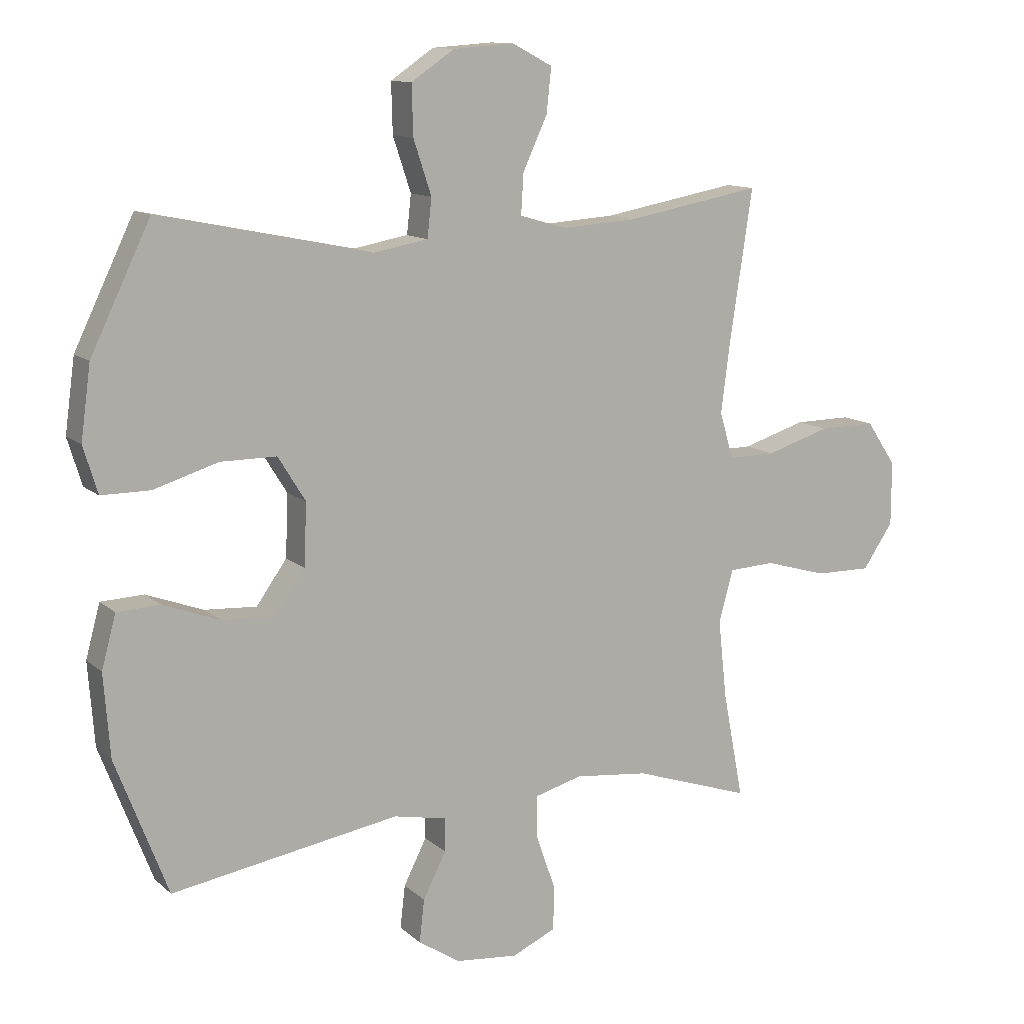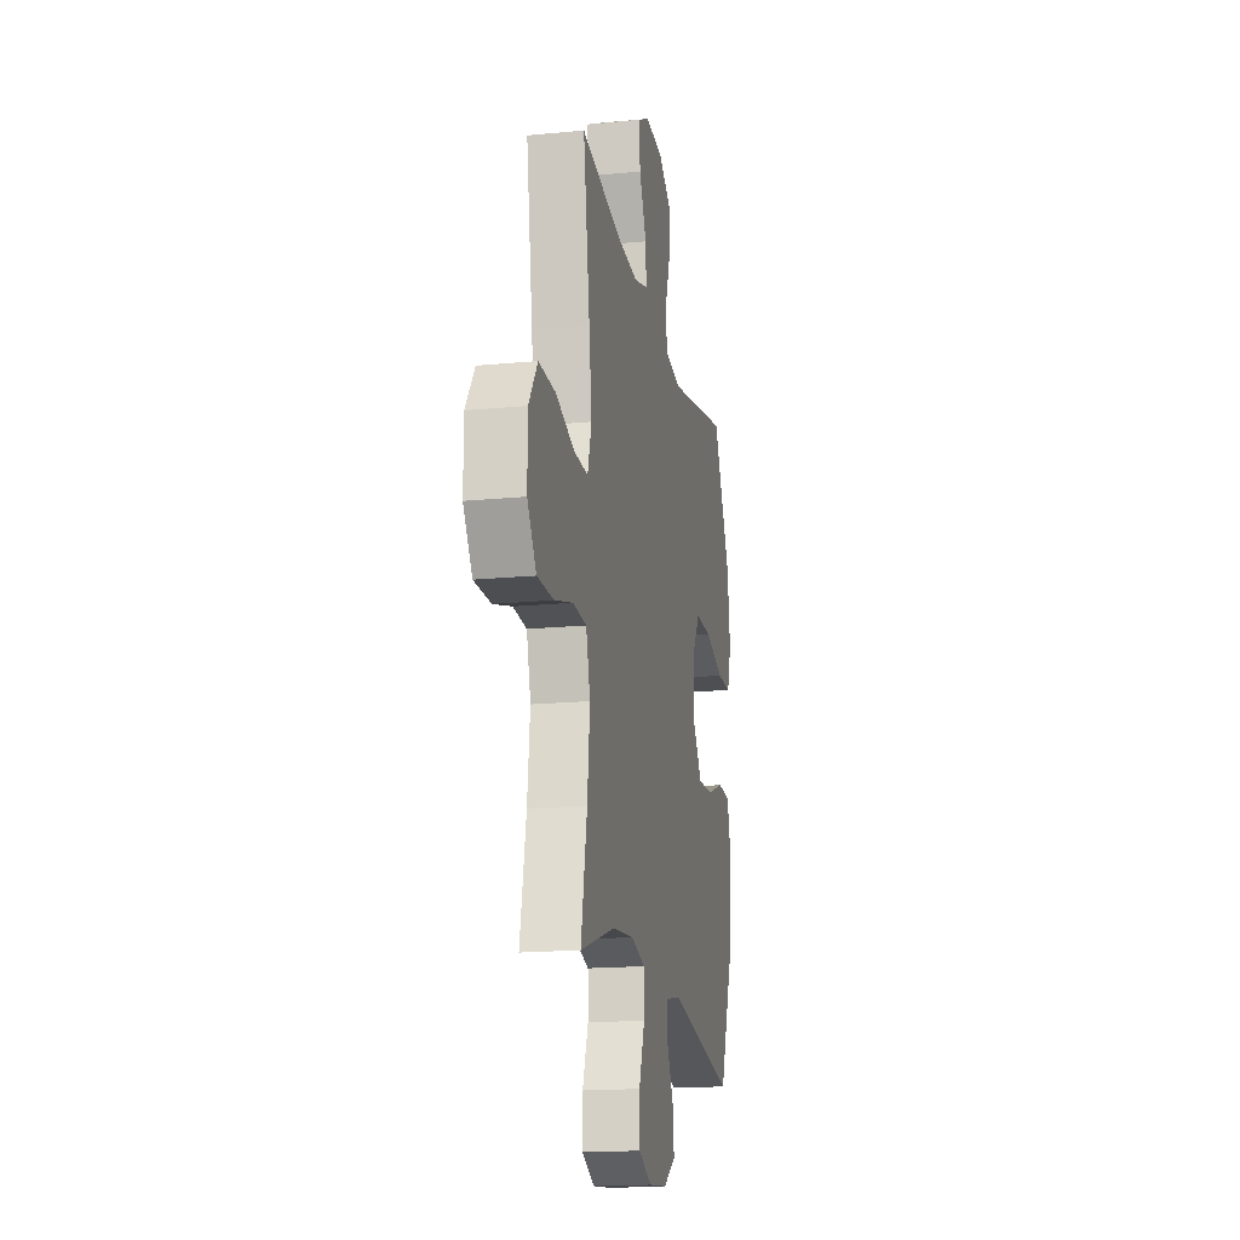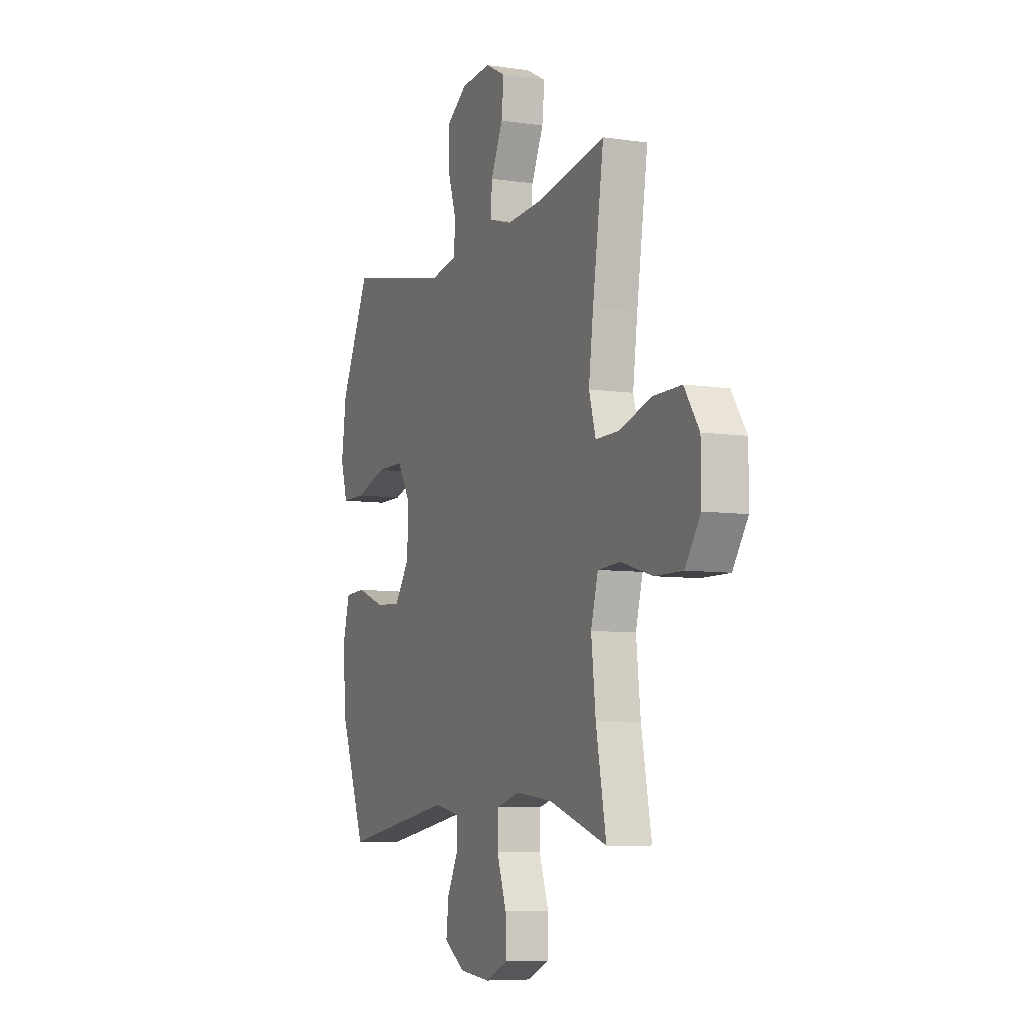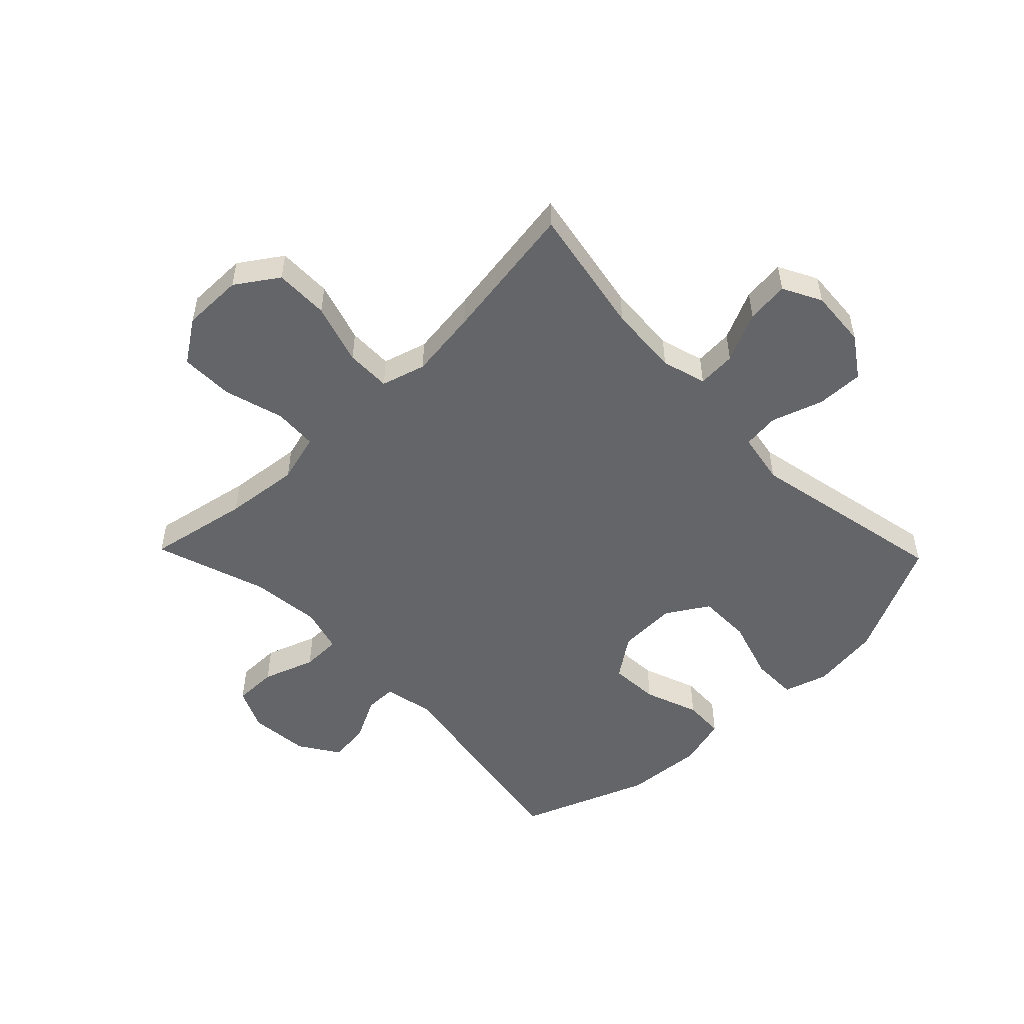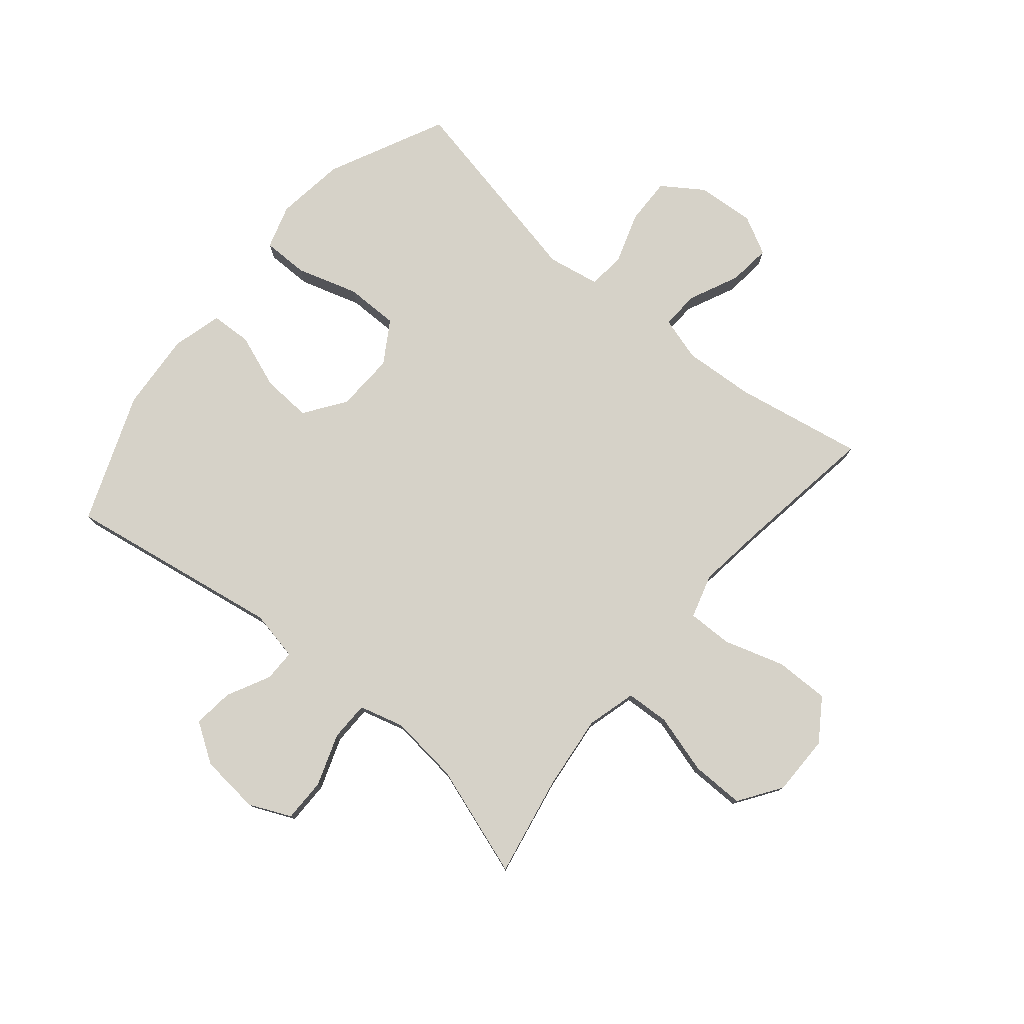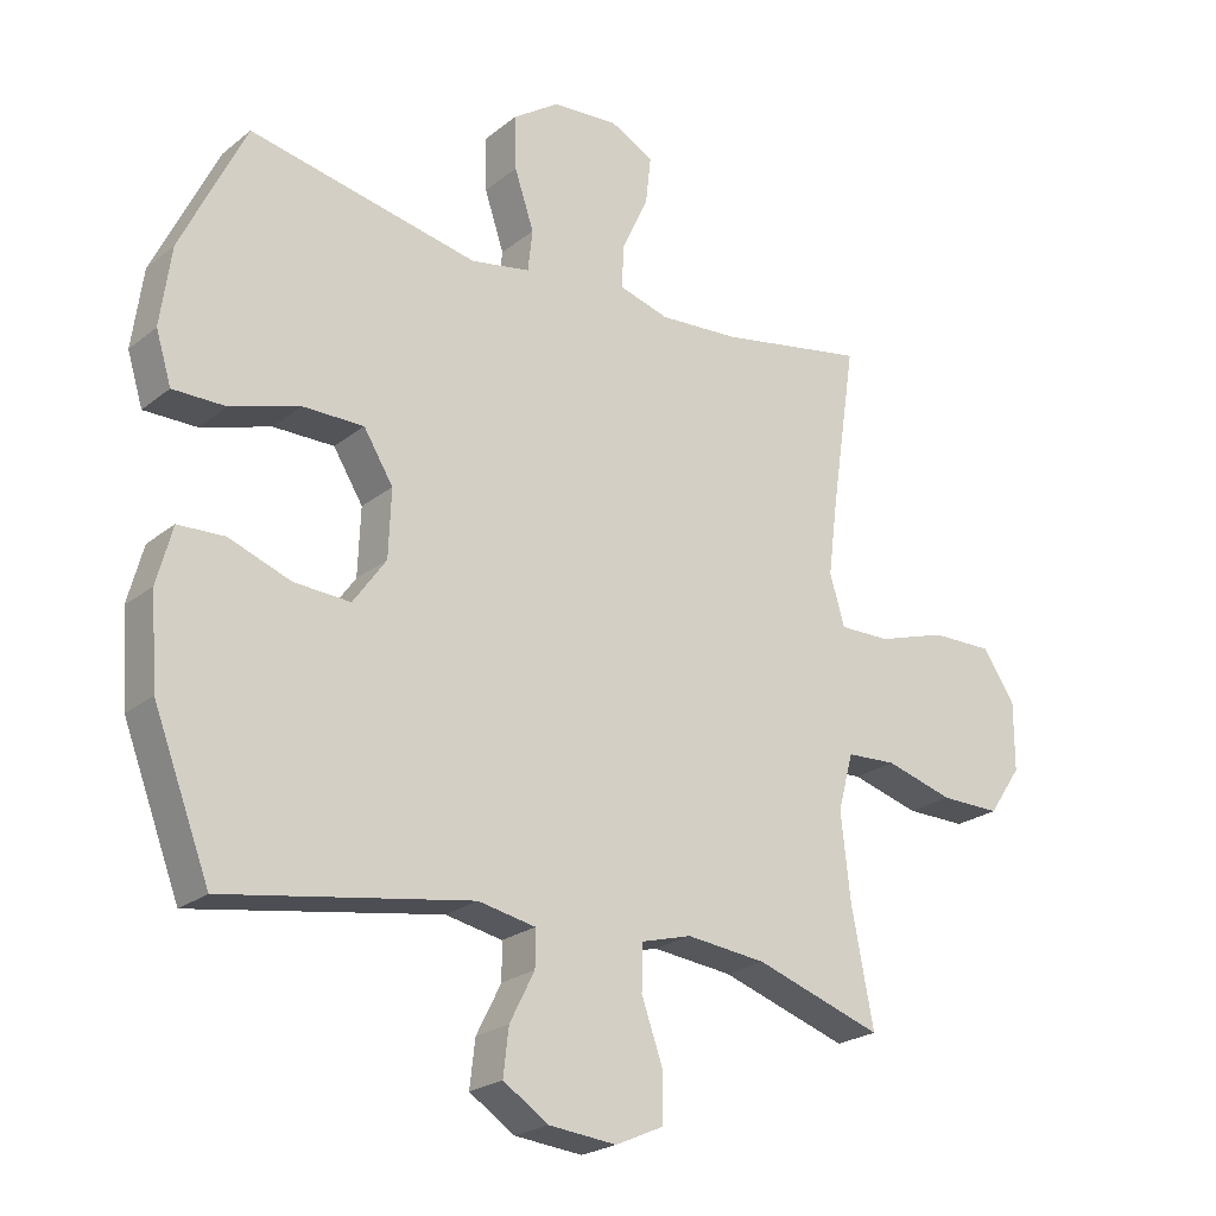
<metadata>
{"format":"obj","ext":"obj","renderer":"f3d","projection":"perspective","resolution":1024,"background":"white","views":[{"elev":11.9,"azim":152.0,"up":"+Z"},{"elev":-17.5,"azim":-79.1,"up":"+Z"},{"elev":-7.2,"azim":-113.2,"up":"+Z"},{"elev":-51.6,"azim":-45.9,"up":"+Y"},{"elev":78.0,"azim":-140.2,"up":"+Y"},{"elev":-23.0,"azim":142.9,"up":"+Z"}]}
</metadata>
<code>
v 0.5 0.07 0.5
v 0.596 0.07 0.301
v 0.612 0.07 0.184
v 0.589 0.07 0.109
v 0.511 0.07 0.109
v 0.407 0.07 0.141
v 0.317 0.07 0.141
v 0.273 0.07 0.07
v 0.277 0.07 -0.03
v 0.326 0.07 -0.099
v 0.41 0.07 -0.094
v 0.502 0.07 -0.06
v 0.571 0.07 -0.063
v 0.594 0.07 -0.148
v 0.584 0.07 -0.281
v 0.5 0.07 -0.5
v 0.133 0.07 -0.439
v 0.048 0.07 -0.456
v 0.048 0.07 -0.51
v 0.085 0.07 -0.583
v 0.093 0.07 -0.652
v 0.026 0.07 -0.696
v -0.075 0.07 -0.706
v -0.146 0.07 -0.674
v -0.146 0.07 -0.6
v -0.115 0.07 -0.512
v -0.116 0.07 -0.445
v -0.192 0.07 -0.424
v -0.311 0.07 -0.437
v -0.5 0.07 -0.5
v -0.467 0.07 -0.328
v -0.453 0.07 -0.201
v -0.476 0.07 -0.117
v -0.55 0.07 -0.113
v -0.651 0.07 -0.142
v -0.741 0.07 -0.143
v -0.79 0.07 -0.071
v -0.79 0.07 0.032
v -0.742 0.07 0.103
v -0.65 0.07 0.102
v -0.547 0.07 0.07
v -0.471 0.07 0.069
v -0.449 0.07 0.144
v -0.464 0.07 0.261
v -0.5 0.07 0.5
v -0.281 0.07 0.46
v -0.161 0.07 0.452
v -0.086 0.07 0.474
v -0.09 0.07 0.539
v -0.129 0.07 0.623
v -0.137 0.07 0.695
v -0.072 0.07 0.729
v 0.026 0.07 0.722
v 0.095 0.07 0.675
v 0.093 0.07 0.595
v 0.064 0.07 0.508
v 0.071 0.07 0.446
v 0.159 0.07 0.43
v 0.5 0 0.5
v 0.596 0 0.301
v 0.612 0 0.184
v 0.589 0 0.109
v 0.511 0 0.109
v 0.407 0 0.141
v 0.317 0 0.141
v 0.273 0 0.07
v 0.277 0 -0.03
v 0.326 0 -0.099
v 0.41 0 -0.094
v 0.502 0 -0.06
v 0.571 0 -0.063
v 0.594 0 -0.148
v 0.584 0 -0.281
v 0.5 0 -0.5
v 0.133 0 -0.439
v 0.048 0 -0.456
v 0.048 0 -0.51
v 0.085 0 -0.583
v 0.093 0 -0.652
v 0.026 0 -0.696
v -0.075 0 -0.706
v -0.146 0 -0.674
v -0.146 0 -0.6
v -0.115 0 -0.512
v -0.116 0 -0.445
v -0.192 0 -0.424
v -0.311 0 -0.437
v -0.5 0 -0.5
v -0.467 0 -0.328
v -0.453 0 -0.201
v -0.476 0 -0.117
v -0.55 0 -0.113
v -0.651 0 -0.142
v -0.741 0 -0.143
v -0.79 0 -0.071
v -0.79 0 0.032
v -0.742 0 0.103
v -0.65 0 0.102
v -0.547 0 0.07
v -0.471 0 0.069
v -0.449 0 0.144
v -0.464 0 0.261
v -0.5 0 0.5
v -0.281 0 0.46
v -0.161 0 0.452
v -0.086 0 0.474
v -0.09 0 0.539
v -0.129 0 0.623
v -0.137 0 0.695
v -0.072 0 0.729
v 0.026 0 0.722
v 0.095 0 0.675
v 0.093 0 0.595
v 0.064 0 0.508
v 0.071 0 0.446
v 0.159 0 0.43
f 53 54 55 56
f 53 56 57
f 52 53 57
f 49 50 51 52
f 48 49 52 57
f 47 48 57 58
f 44 45 46
f 43 44 46 47
f 42 43 47 58
f 38 39 40 41
f 38 41 42
f 37 38 42
f 34 35 36 37
f 33 34 37 42
f 32 33 42 58
f 29 30 31
f 28 29 31 32
f 27 28 32 58
f 23 24 25 26
f 19 20 21 22
f 18 19 22 23
f 14 15 16 17
f 14 17 18
f 11 12 13 14
f 10 11 14 18
f 9 10 18
f 8 9 18
f 3 4 5 6
f 3 6 7
f 2 3 7
f 1 2 7
f 58 1 7 8
f 23 26 27 58
f 8 18 23 58
f 114 113 112 111
f 115 114 111
f 115 111 110
f 110 109 108 107
f 115 110 107 106
f 116 115 106 105
f 104 103 102
f 105 104 102 101
f 116 105 101 100
f 99 98 97 96
f 100 99 96
f 100 96 95
f 95 94 93 92
f 100 95 92 91
f 116 100 91 90
f 89 88 87
f 90 89 87 86
f 116 90 86 85
f 84 83 82 81
f 80 79 78 77
f 81 80 77 76
f 75 74 73 72
f 76 75 72
f 72 71 70 69
f 76 72 69 68
f 76 68 67
f 76 67 66
f 64 63 62 61
f 65 64 61
f 65 61 60
f 65 60 59
f 66 65 59 116
f 116 85 84 81
f 116 81 76 66
f 1 59 60 2
f 2 60 61 3
f 3 61 62 4
f 4 62 63 5
f 5 63 64 6
f 6 64 65 7
f 7 65 66 8
f 8 66 67 9
f 9 67 68 10
f 10 68 69 11
f 11 69 70 12
f 12 70 71 13
f 13 71 72 14
f 14 72 73 15
f 15 73 74 16
f 16 74 75 17
f 17 75 76 18
f 18 76 77 19
f 19 77 78 20
f 20 78 79 21
f 21 79 80 22
f 22 80 81 23
f 23 81 82 24
f 24 82 83 25
f 25 83 84 26
f 26 84 85 27
f 27 85 86 28
f 28 86 87 29
f 29 87 88 30
f 30 88 89 31
f 31 89 90 32
f 32 90 91 33
f 33 91 92 34
f 34 92 93 35
f 35 93 94 36
f 36 94 95 37
f 37 95 96 38
f 38 96 97 39
f 39 97 98 40
f 40 98 99 41
f 41 99 100 42
f 42 100 101 43
f 43 101 102 44
f 44 102 103 45
f 45 103 104 46
f 46 104 105 47
f 47 105 106 48
f 48 106 107 49
f 49 107 108 50
f 50 108 109 51
f 51 109 110 52
f 52 110 111 53
f 53 111 112 54
f 54 112 113 55
f 55 113 114 56
f 56 114 115 57
f 57 115 116 58
f 58 116 59 1

</code>
